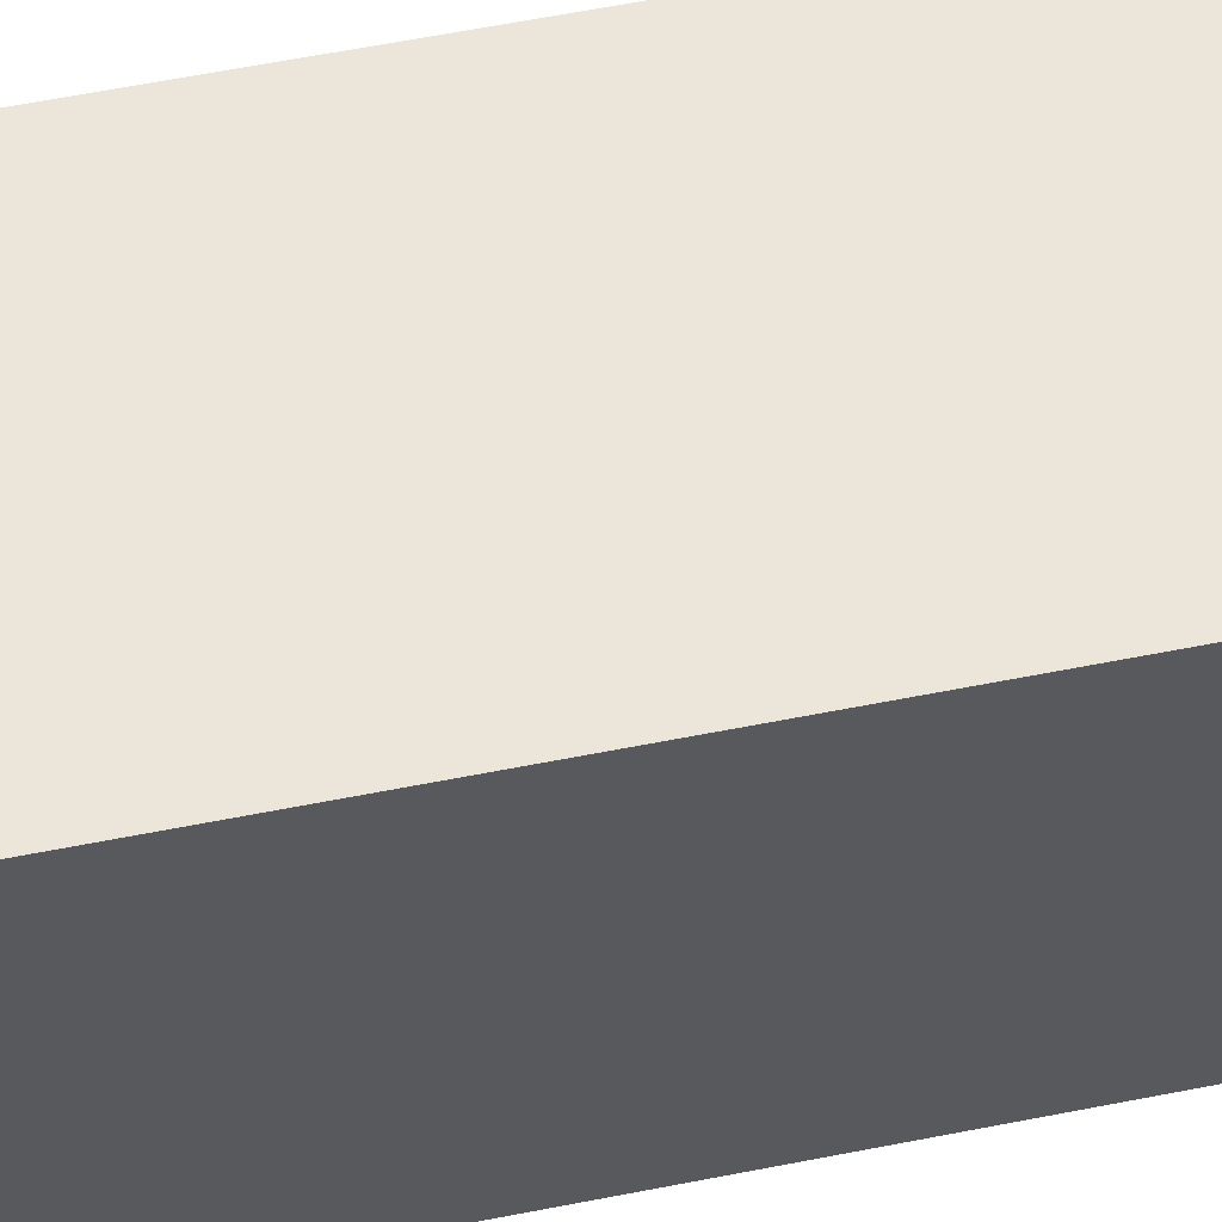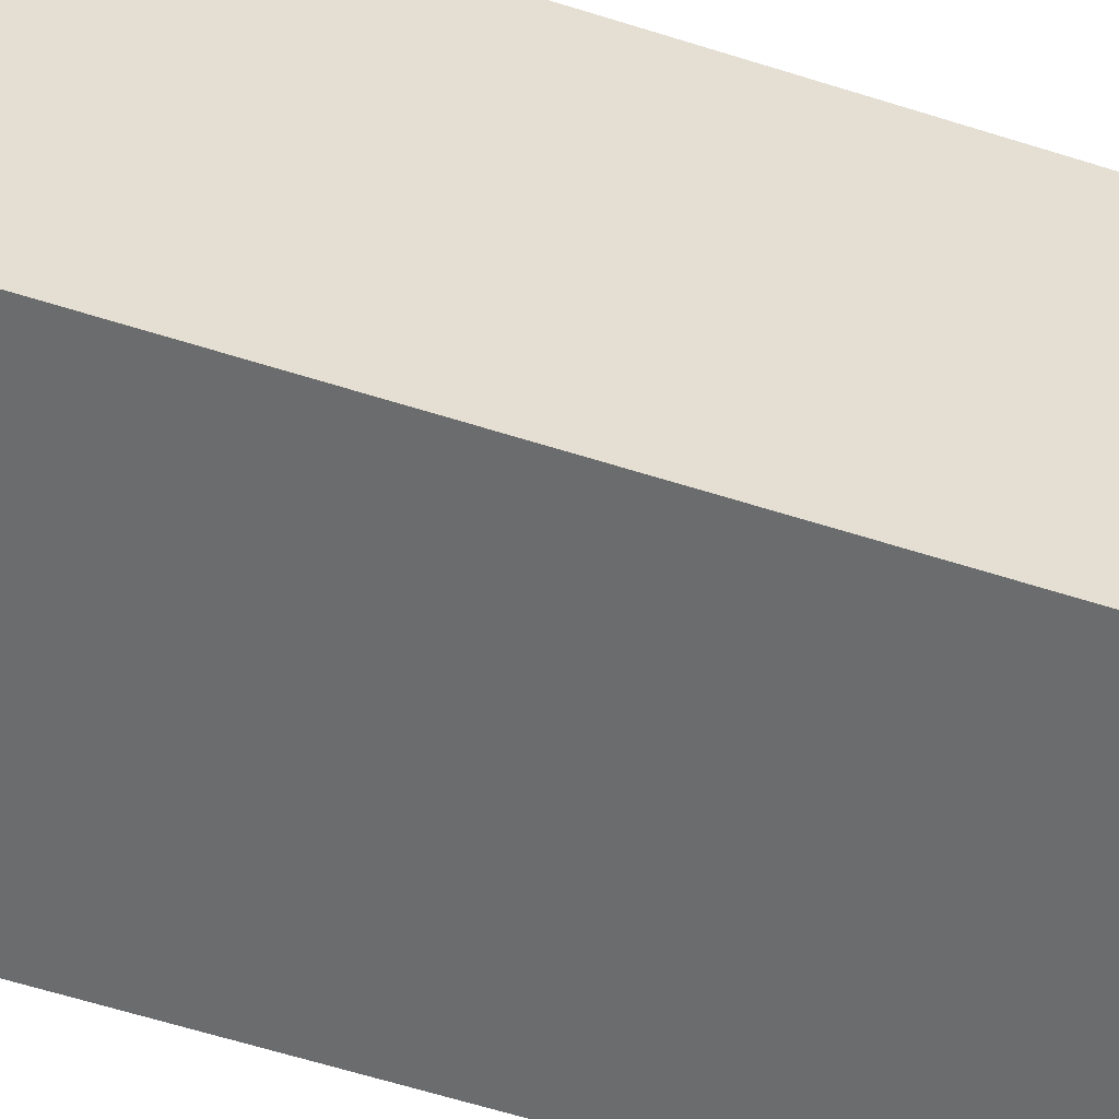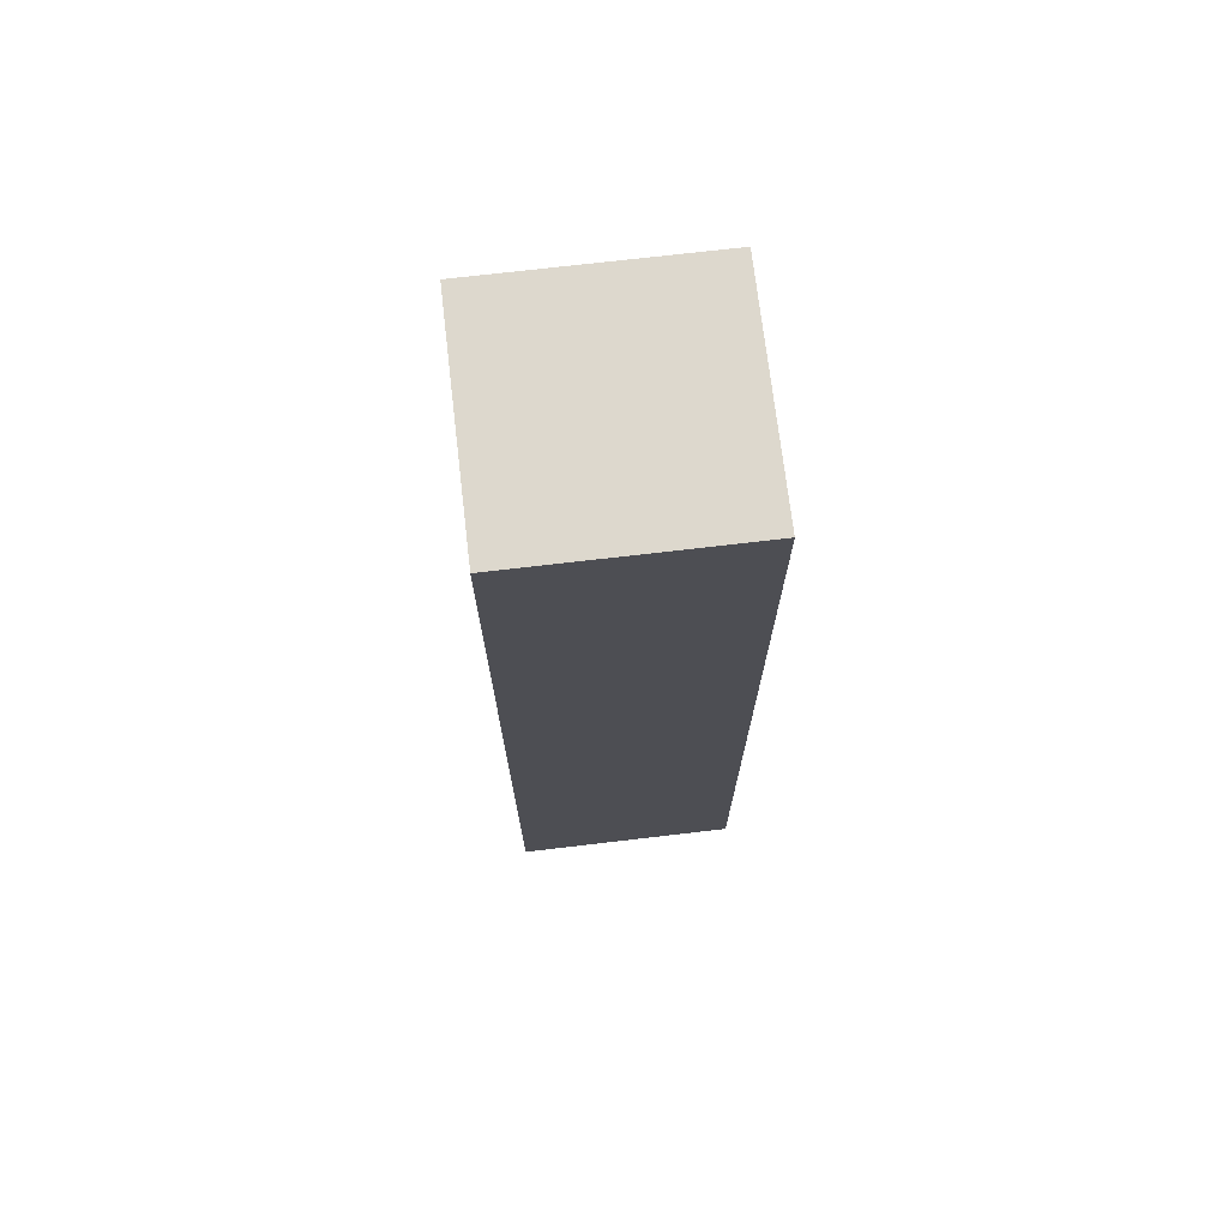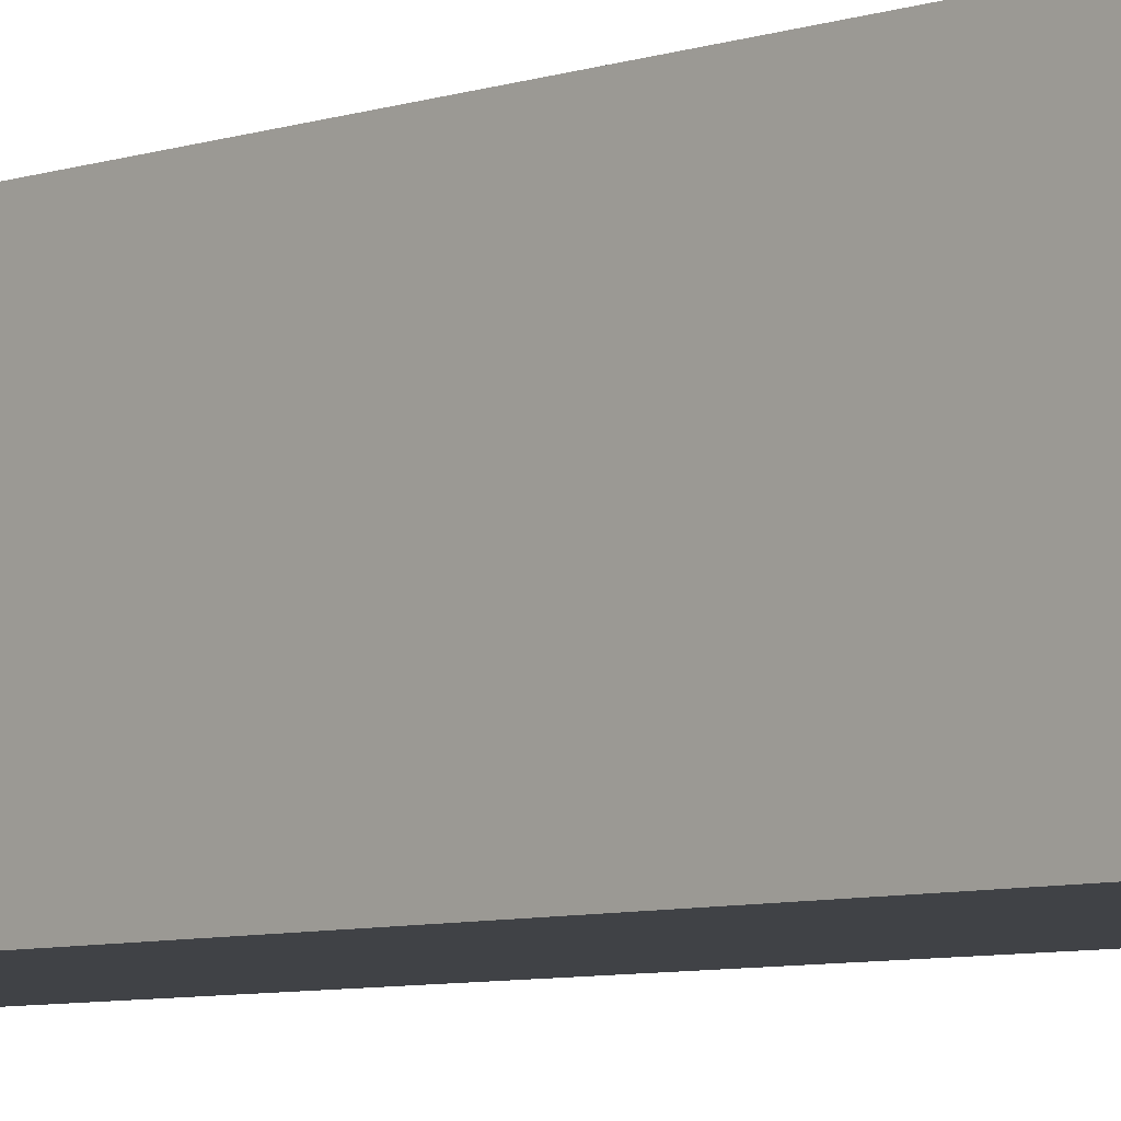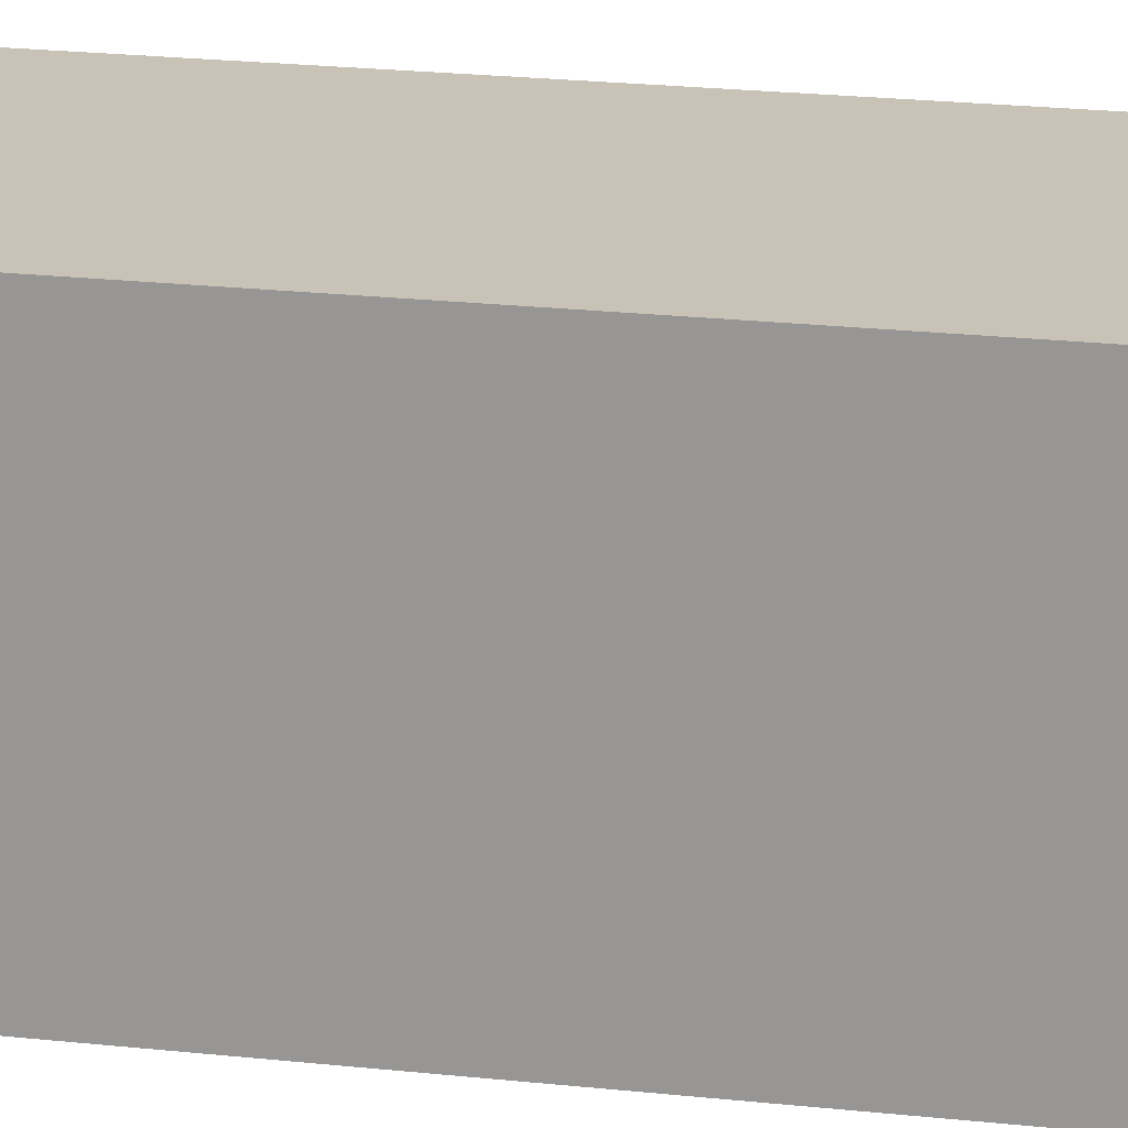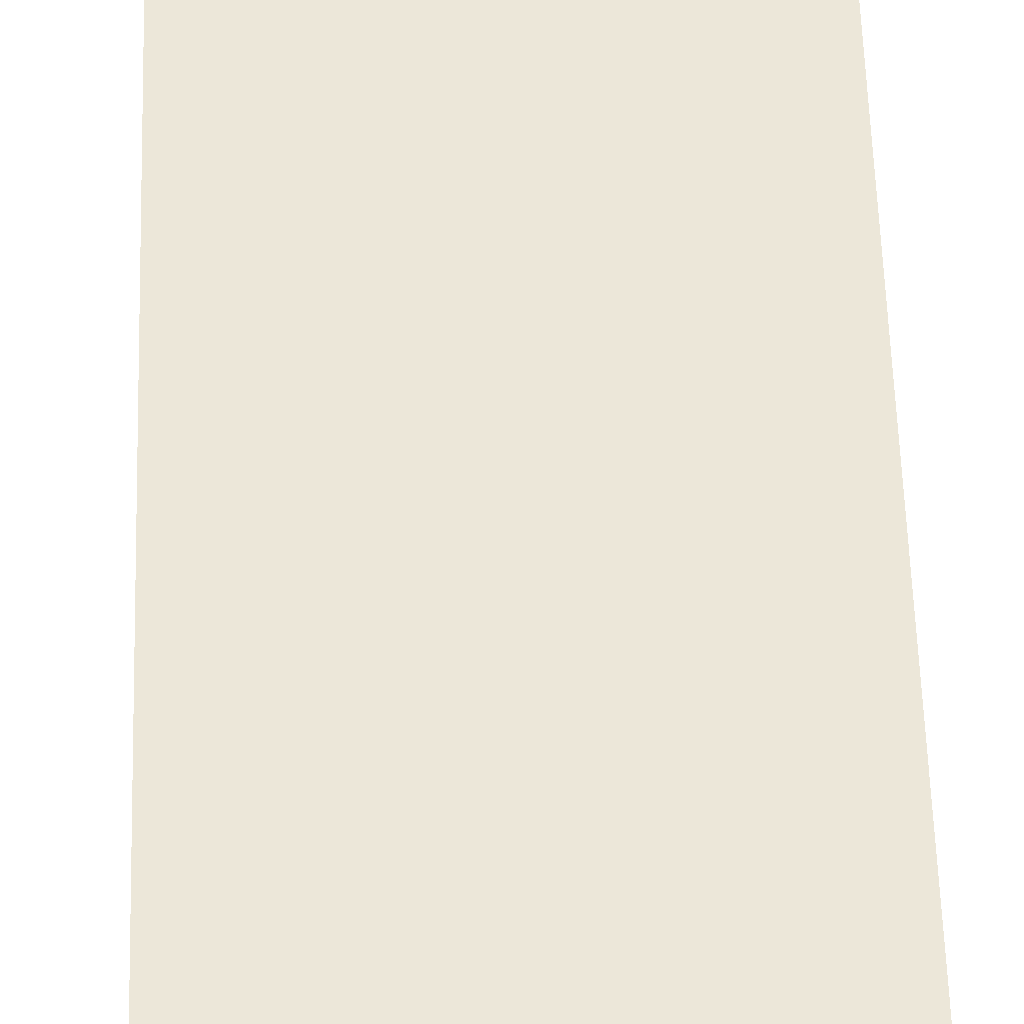
<metadata>
{"format":"obj","ext":"obj","renderer":"f3d","projection":"perspective","resolution":1024,"background":"white","views":[{"elev":56.6,"azim":78.1,"up":"+Y"},{"elev":-53.6,"azim":-109.4,"up":"+Y"},{"elev":72.1,"azim":83.3,"up":"+Z"},{"elev":-6.4,"azim":136.3,"up":"+Y"},{"elev":19.4,"azim":102.2,"up":"+Y"},{"elev":49.9,"azim":178.4,"up":"+Y"}]}
</metadata>
<code>
o Cube
v 123 -123 -123
v 123 -123 123
v 65 -123 123
v 65 -123 -123
v 123 -65 -123
v 123 -65 123
v 65 -65 123
v 65 -65 -123
f 2 3 4
f 8 7 6
f 5 6 2
f 6 7 3
f 3 7 8
f 1 4 8
f 1 2 4
f 5 8 6
f 1 5 2
f 2 6 3
f 4 3 8
f 5 1 8

</code>
